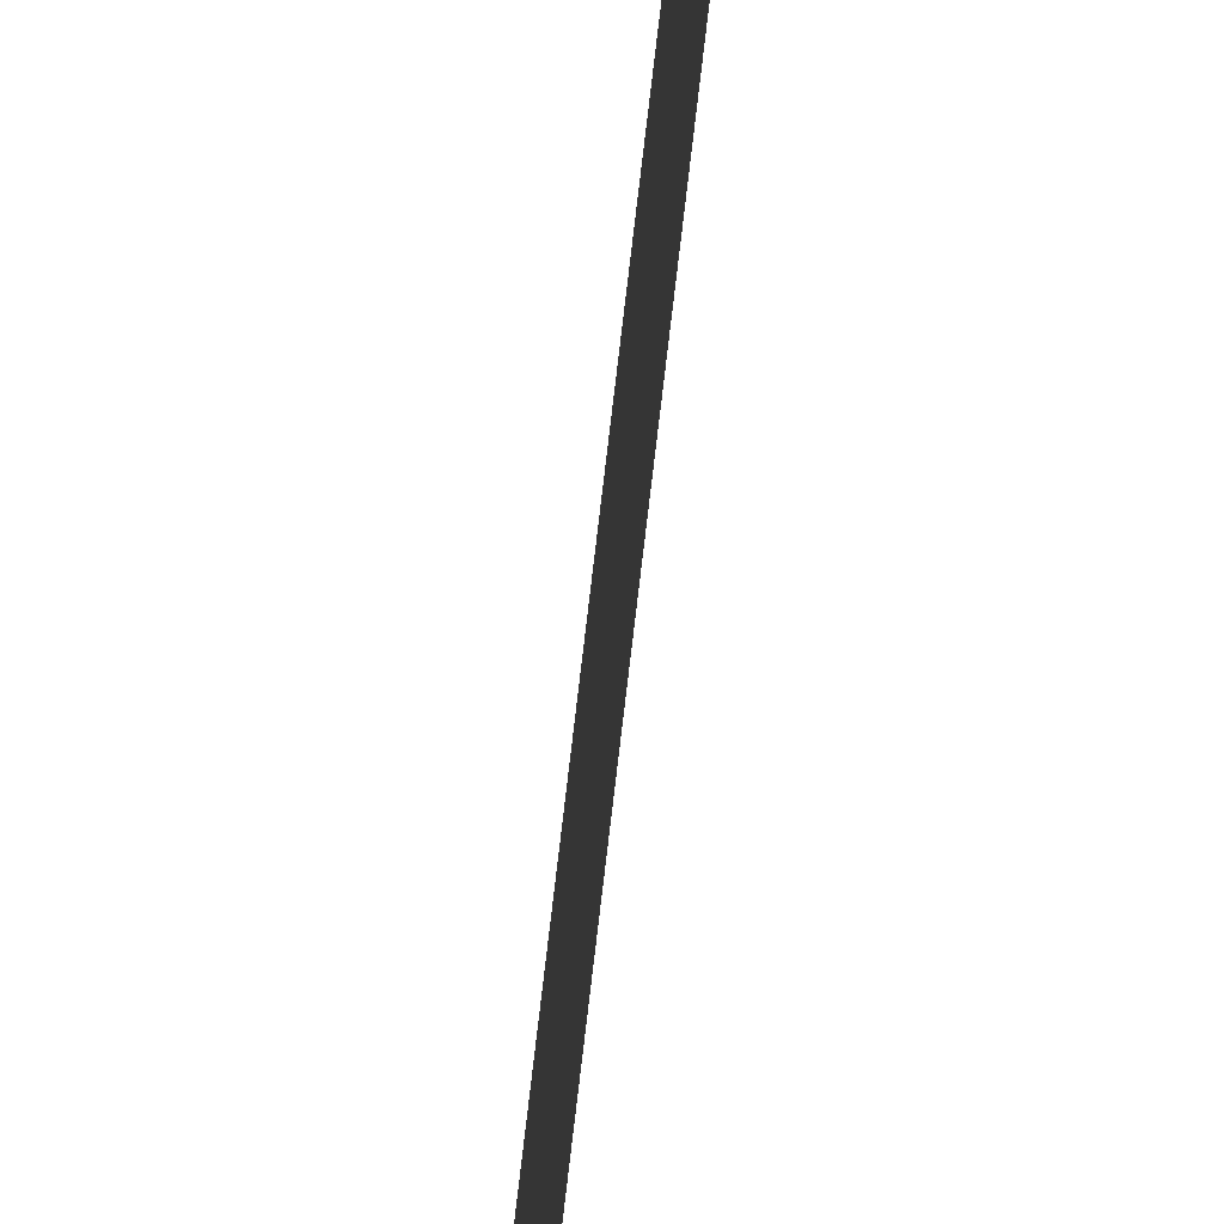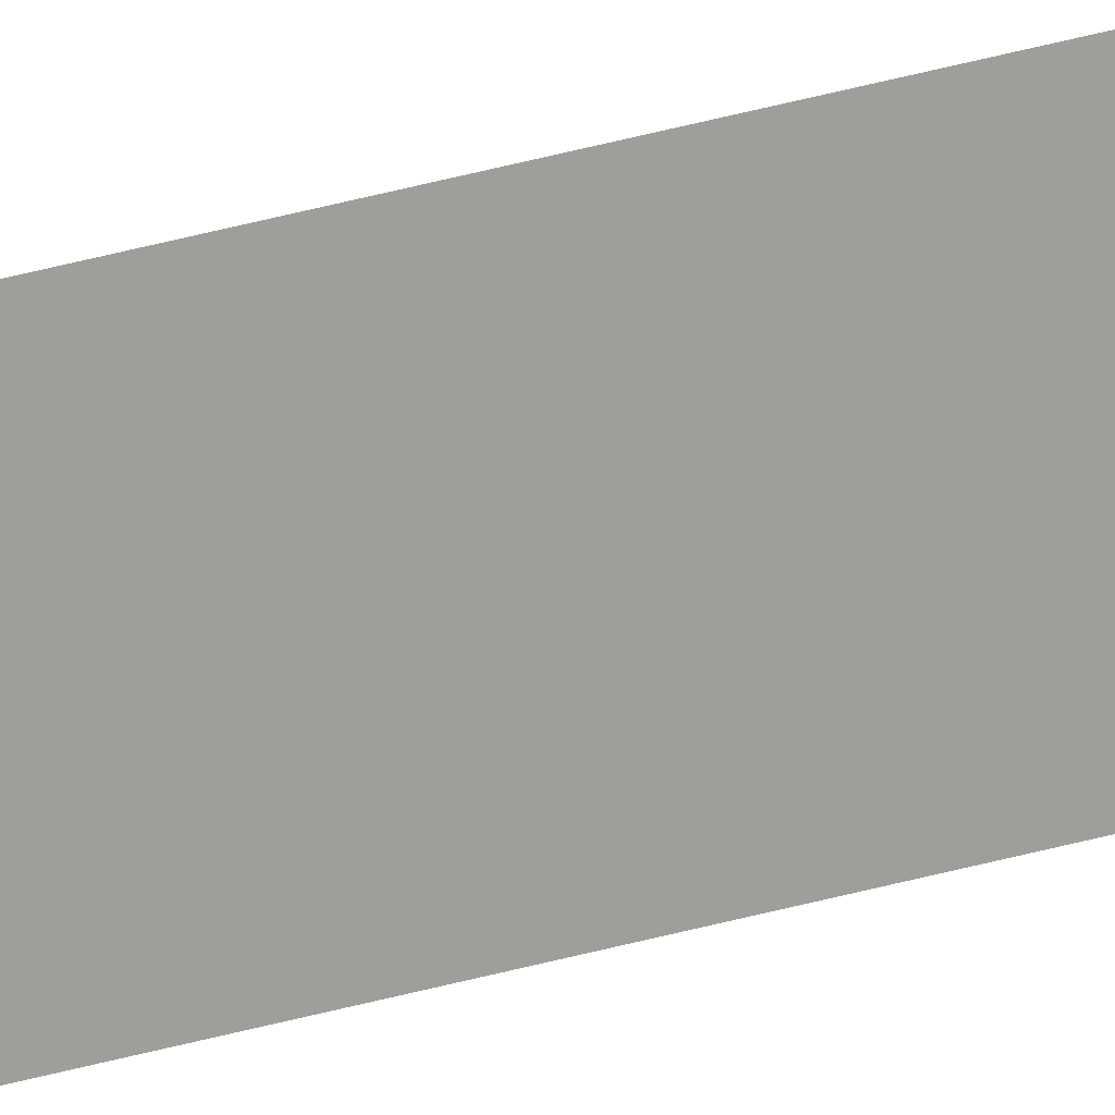
<metadata>
{"format":"obj","ext":"obj","renderer":"f3d","projection":"perspective","resolution":1024,"background":"white","views":[{"elev":-64.3,"azim":-6.2,"up":"+Z"},{"elev":16.6,"azim":-128.2,"up":"+Z"}]}
</metadata>
<code>
v -1.257 1.04 -5.162
v -1.257 1.007 -5.162
v -1.257 1.007 -5.161
v -1.257 0.9939 -5.162
v -1.257 0.9895 -5.162
v -1.257 0.9895 -5.161
v -1.257 0.9939 -5.161
v -1.257 1.04 -5.161
f 1 2 3
f 4 5 6
f 2 4 7
f 8 1 3
f 7 4 6
f 3 2 7

</code>
